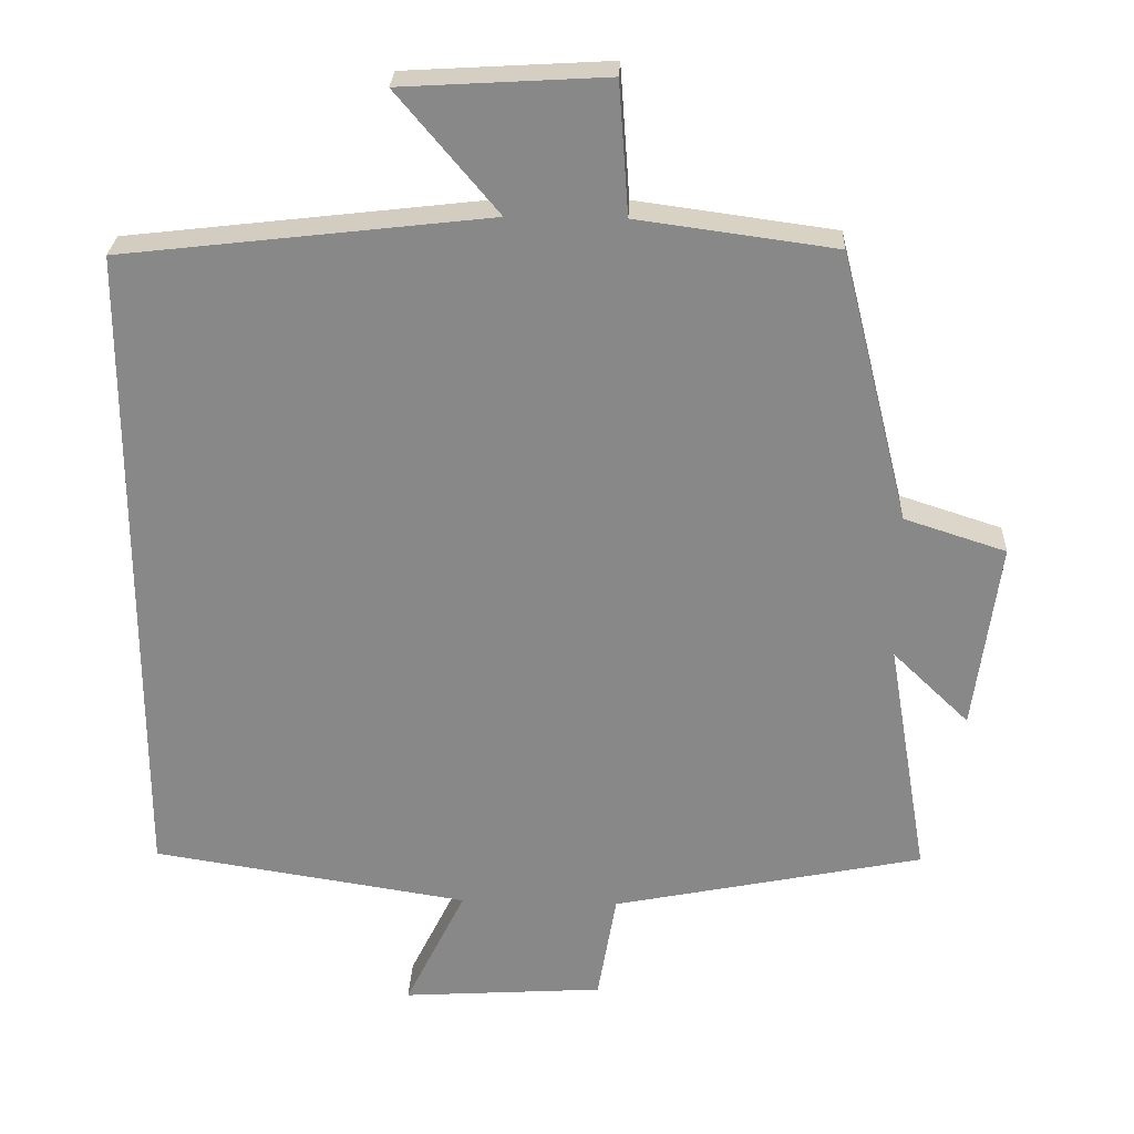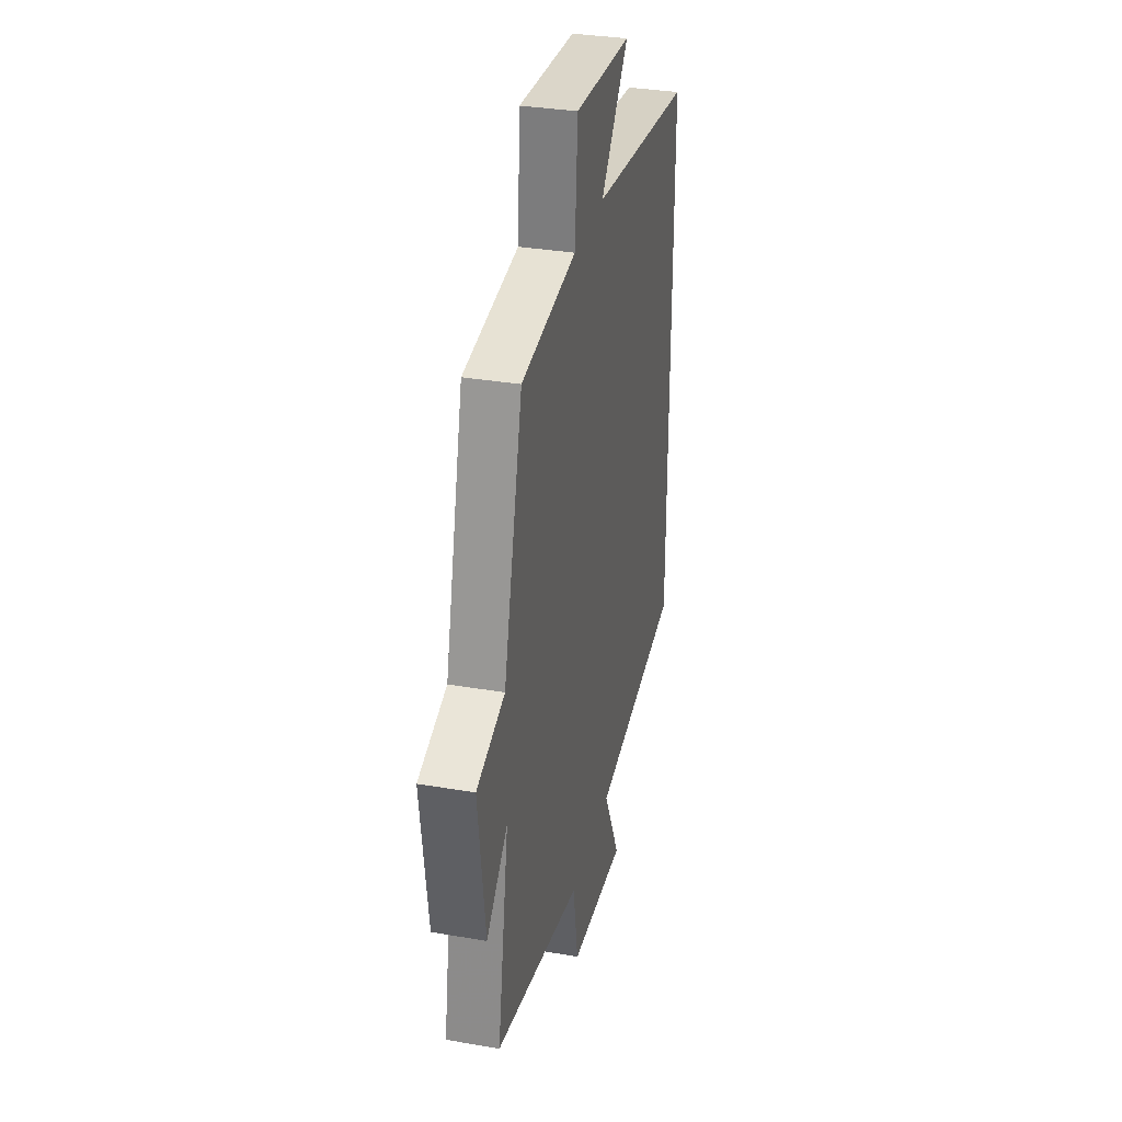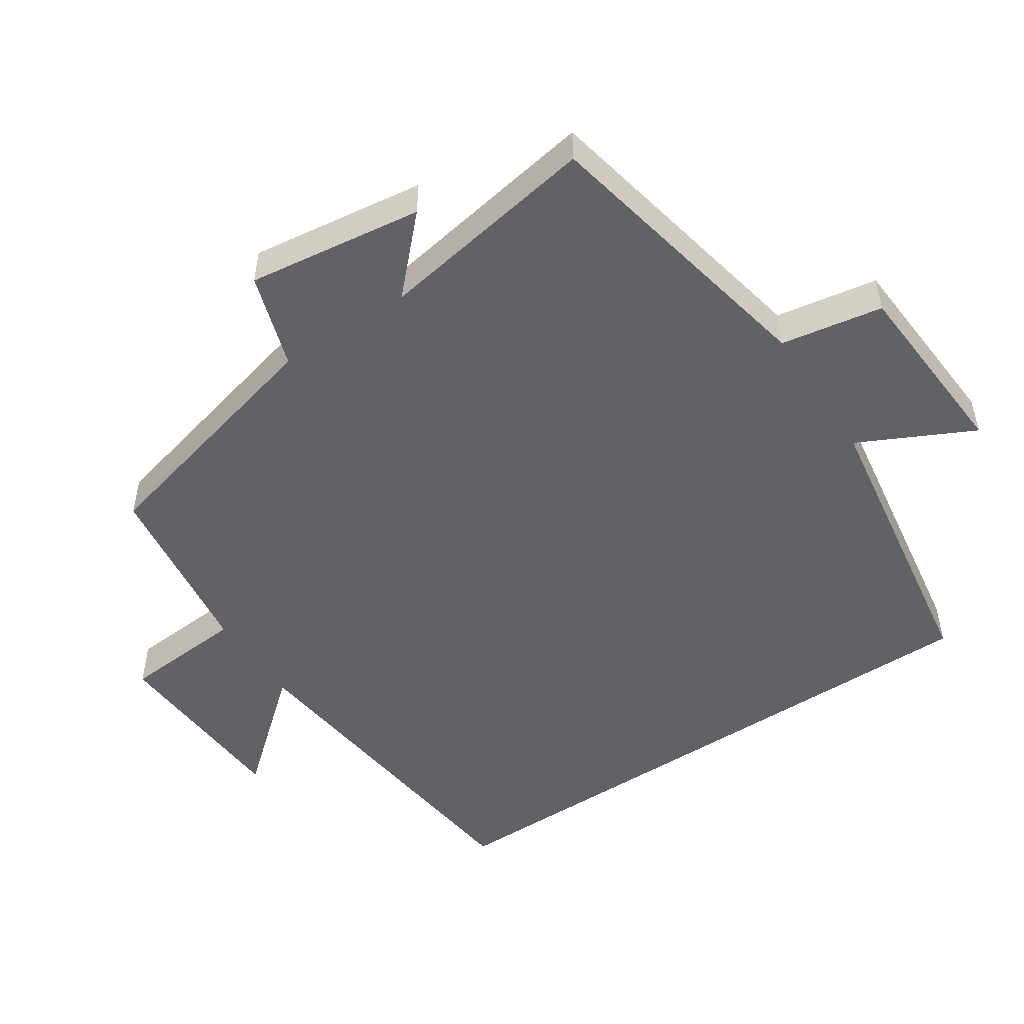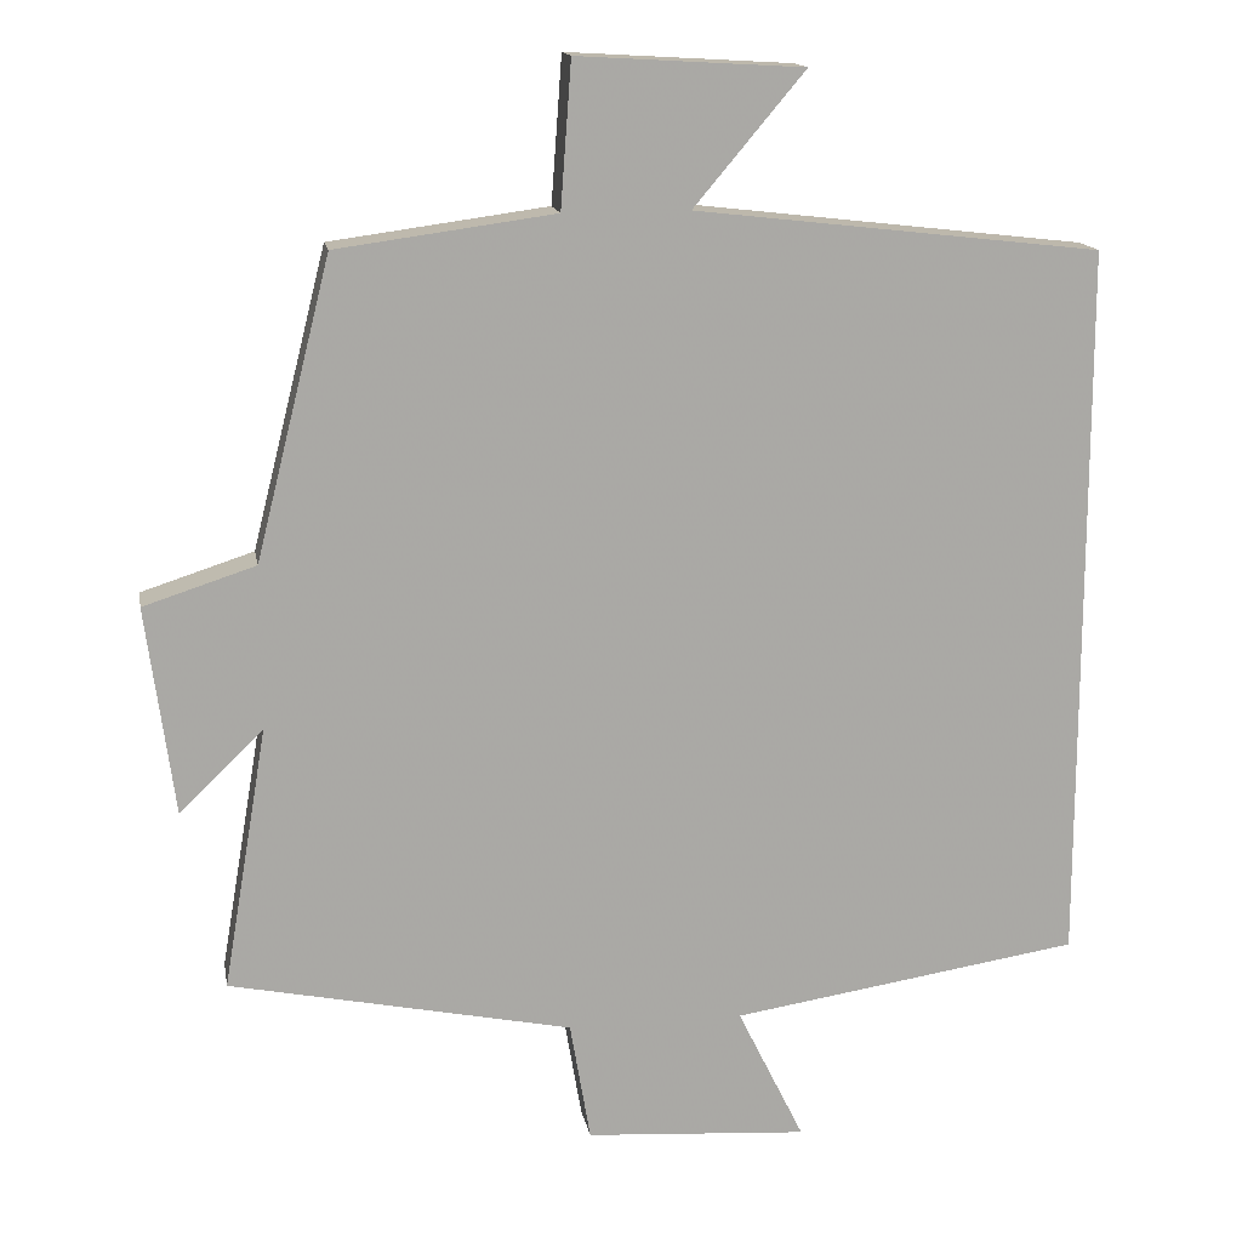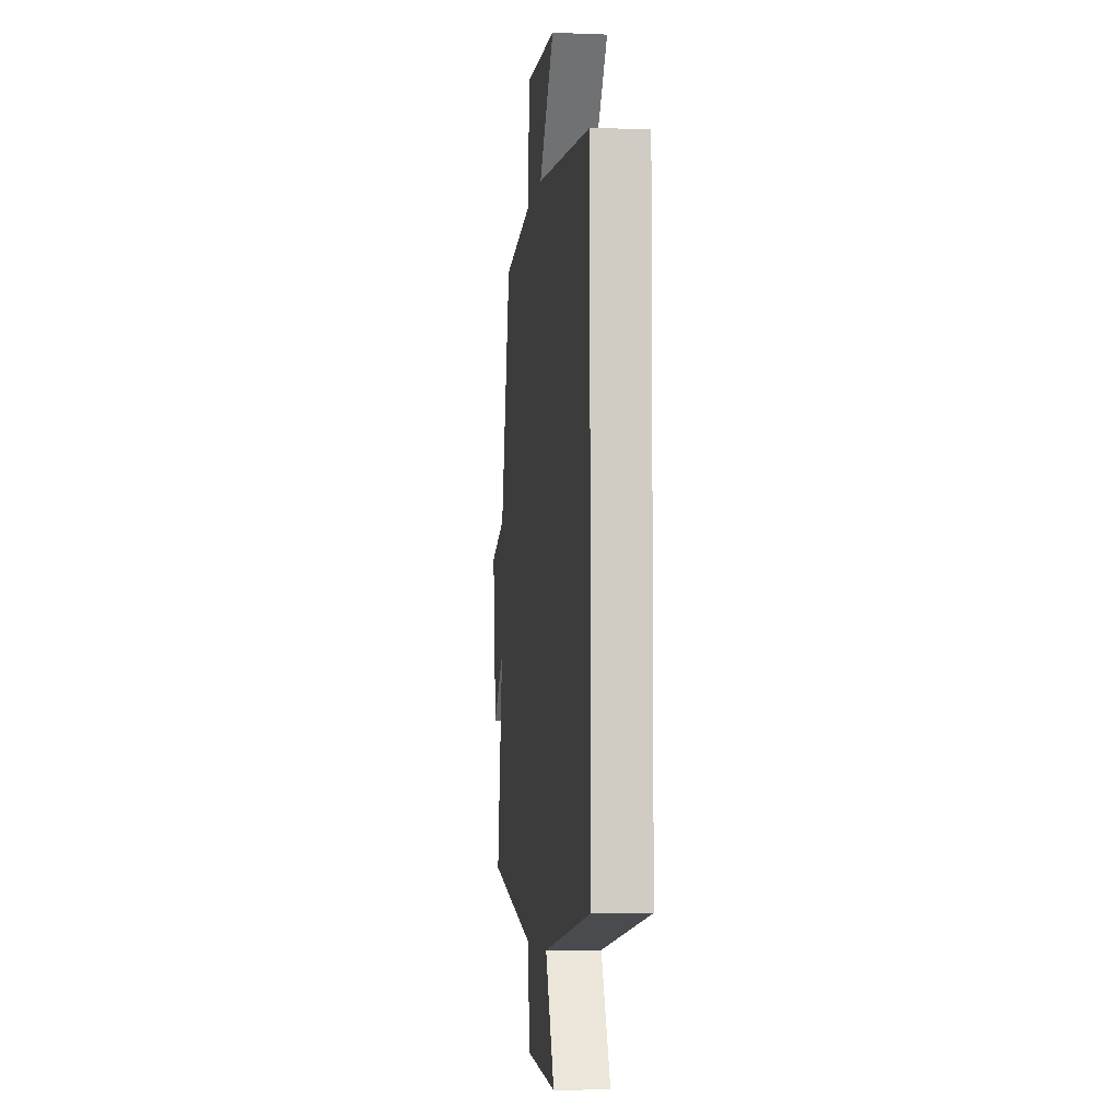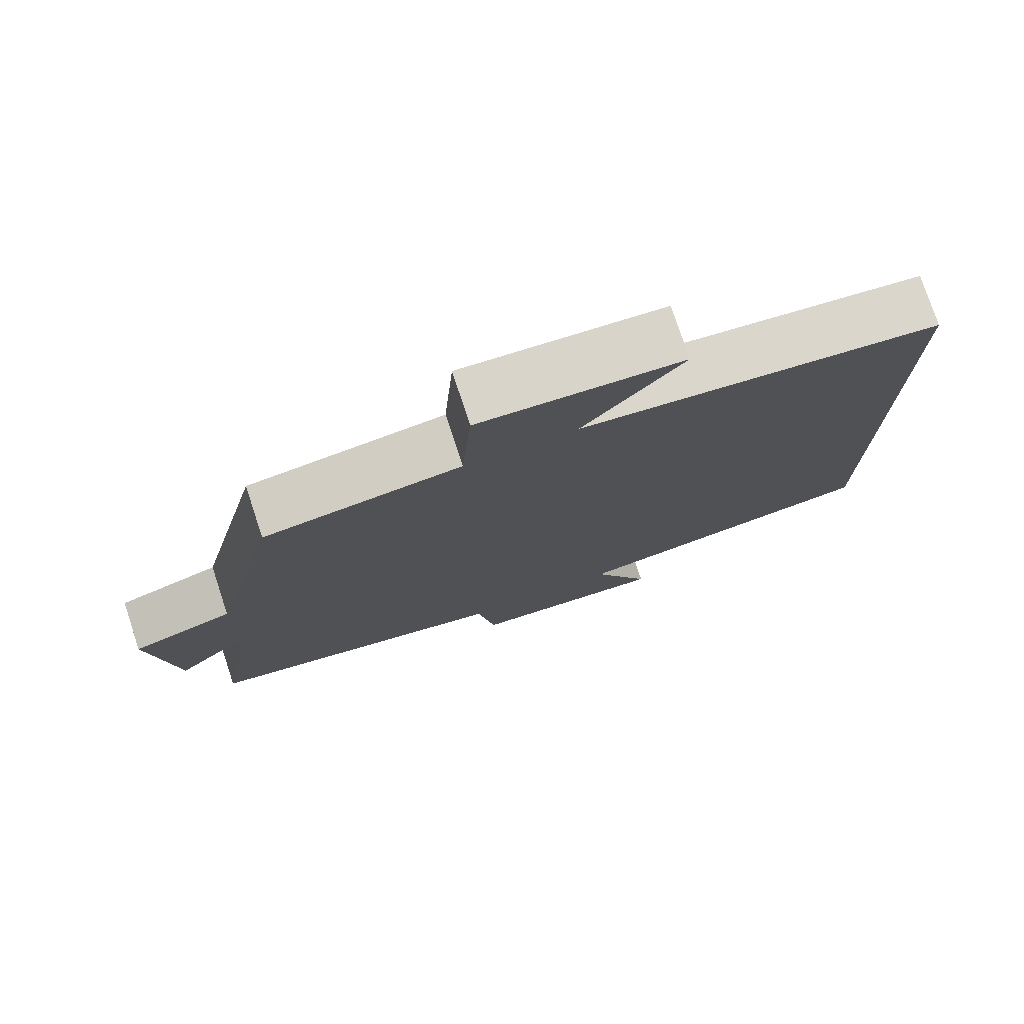
<metadata>
{"format":"obj","ext":"obj","renderer":"f3d","projection":"perspective","resolution":1024,"background":"white","views":[{"elev":26.8,"azim":2.4,"up":"+Z"},{"elev":33.1,"azim":103.3,"up":"+Z"},{"elev":-50.6,"azim":123.6,"up":"+Y"},{"elev":15.0,"azim":170.0,"up":"+Z"},{"elev":-5.2,"azim":-96.9,"up":"+Z"},{"elev":76.8,"azim":161.7,"up":"+Z"}]}
</metadata>
<code>
v 0.554 0.07 -0.415
v 0.138 0.07 -0.5
v 0.113 0.07 -0.646
v -0.157 0.07 -0.664
v -0.076 0.07 -0.5
v -0.5 0.07 -0.434
v -0.5 0.07 0.443
v -0.008 0.07 0.5
v -0.143 0.07 0.66
v 0.131 0.07 0.676
v 0.144 0.07 0.5
v 0.409 0.07 0.464
v 0.5 0.07 0.102
v 0.636 0.07 0.058
v 0.602 0.07 -0.194
v 0.5 0.07 -0.096
v 0.554 0 -0.415
v 0.138 0 -0.5
v 0.113 0 -0.646
v -0.157 0 -0.664
v -0.076 0 -0.5
v -0.5 0 -0.434
v -0.5 0 0.443
v -0.008 0 0.5
v -0.143 0 0.66
v 0.131 0 0.676
v 0.144 0 0.5
v 0.409 0 0.464
v 0.5 0 0.102
v 0.636 0 0.058
v 0.602 0 -0.194
v 0.5 0 -0.096
f 13 14 15 16
f 11 12 13 16
f 11 16 1 2
f 8 9 10 11
f 8 11 2
f 7 8 2
f 6 7 2
f 5 6 2
f 2 3 4 5
f 32 31 30 29
f 32 29 28 27
f 18 17 32 27
f 27 26 25 24
f 18 27 24
f 18 24 23
f 18 23 22
f 18 22 21
f 21 20 19 18
f 1 17 18 2
f 2 18 19 3
f 3 19 20 4
f 4 20 21 5
f 5 21 22 6
f 6 22 23 7
f 7 23 24 8
f 8 24 25 9
f 9 25 26 10
f 10 26 27 11
f 11 27 28 12
f 12 28 29 13
f 13 29 30 14
f 14 30 31 15
f 15 31 32 16
f 16 32 17 1

</code>
